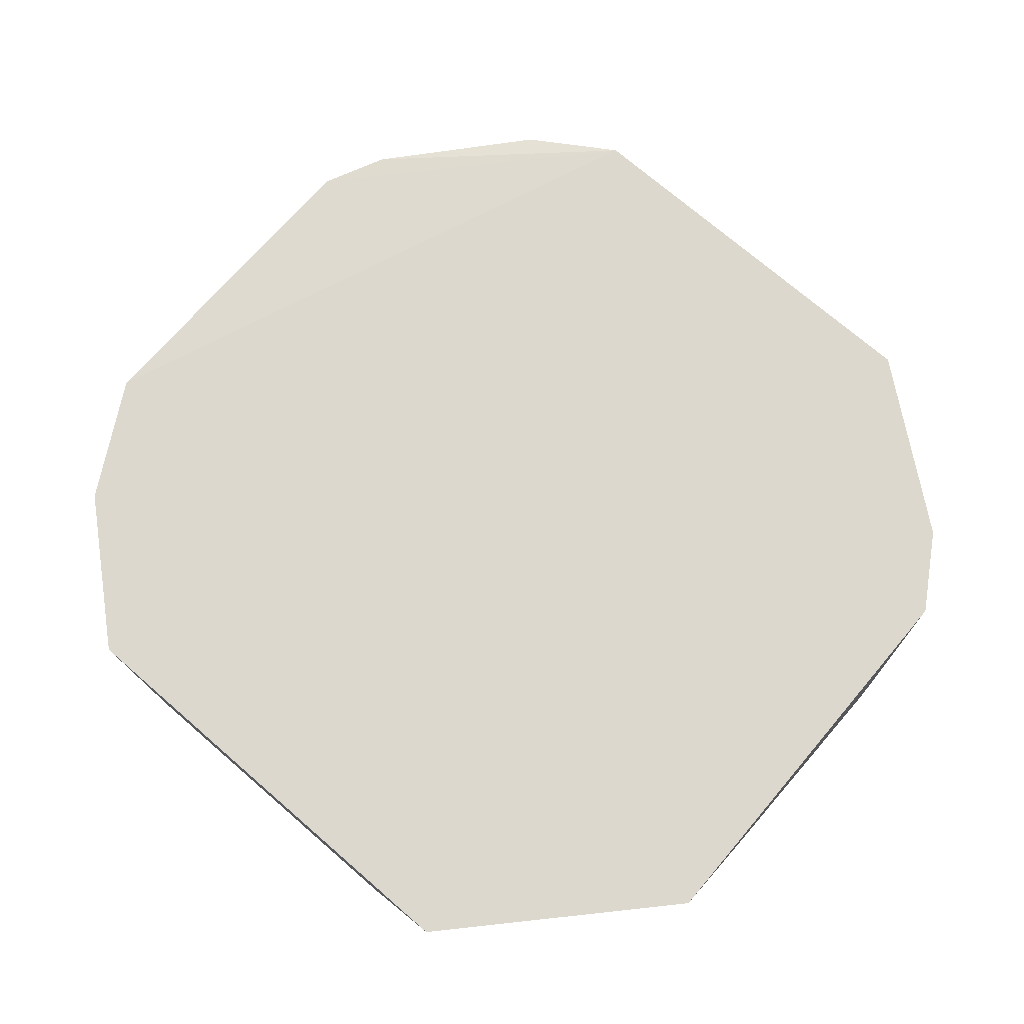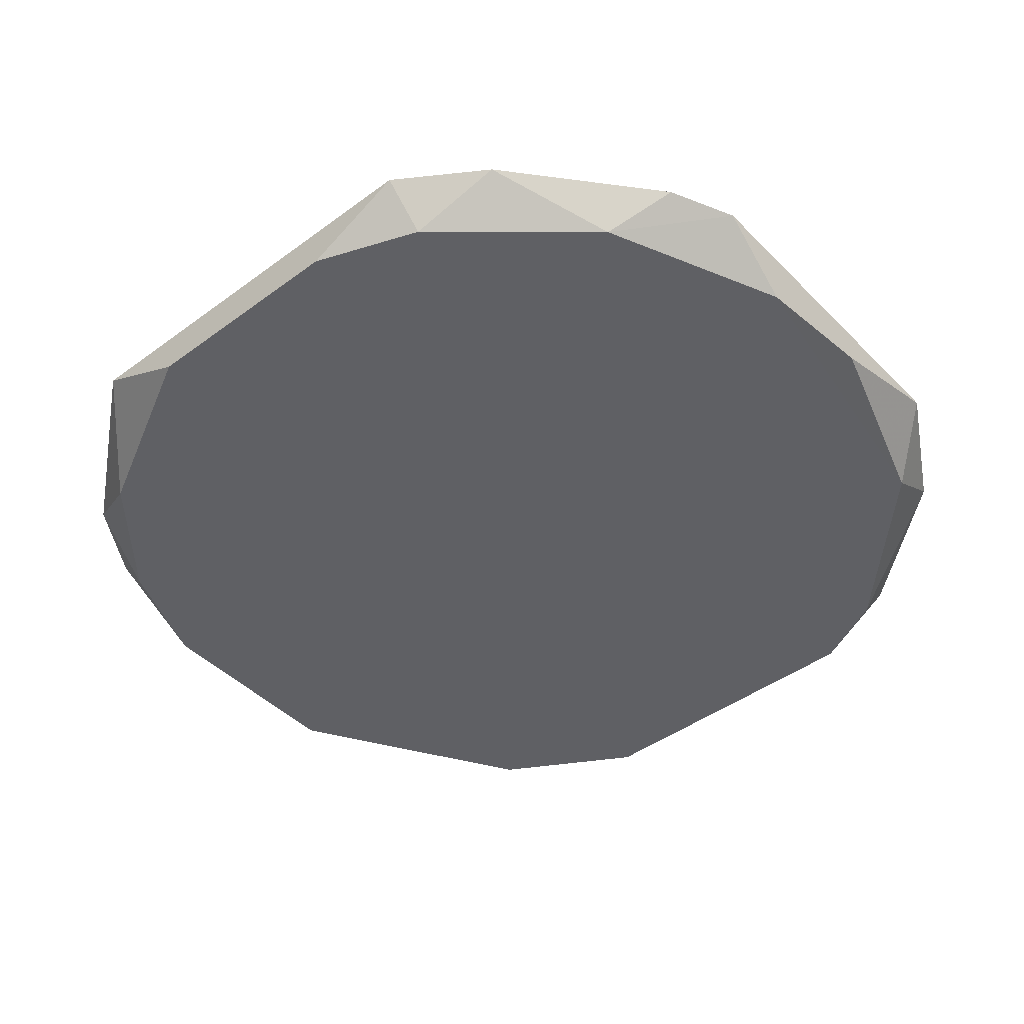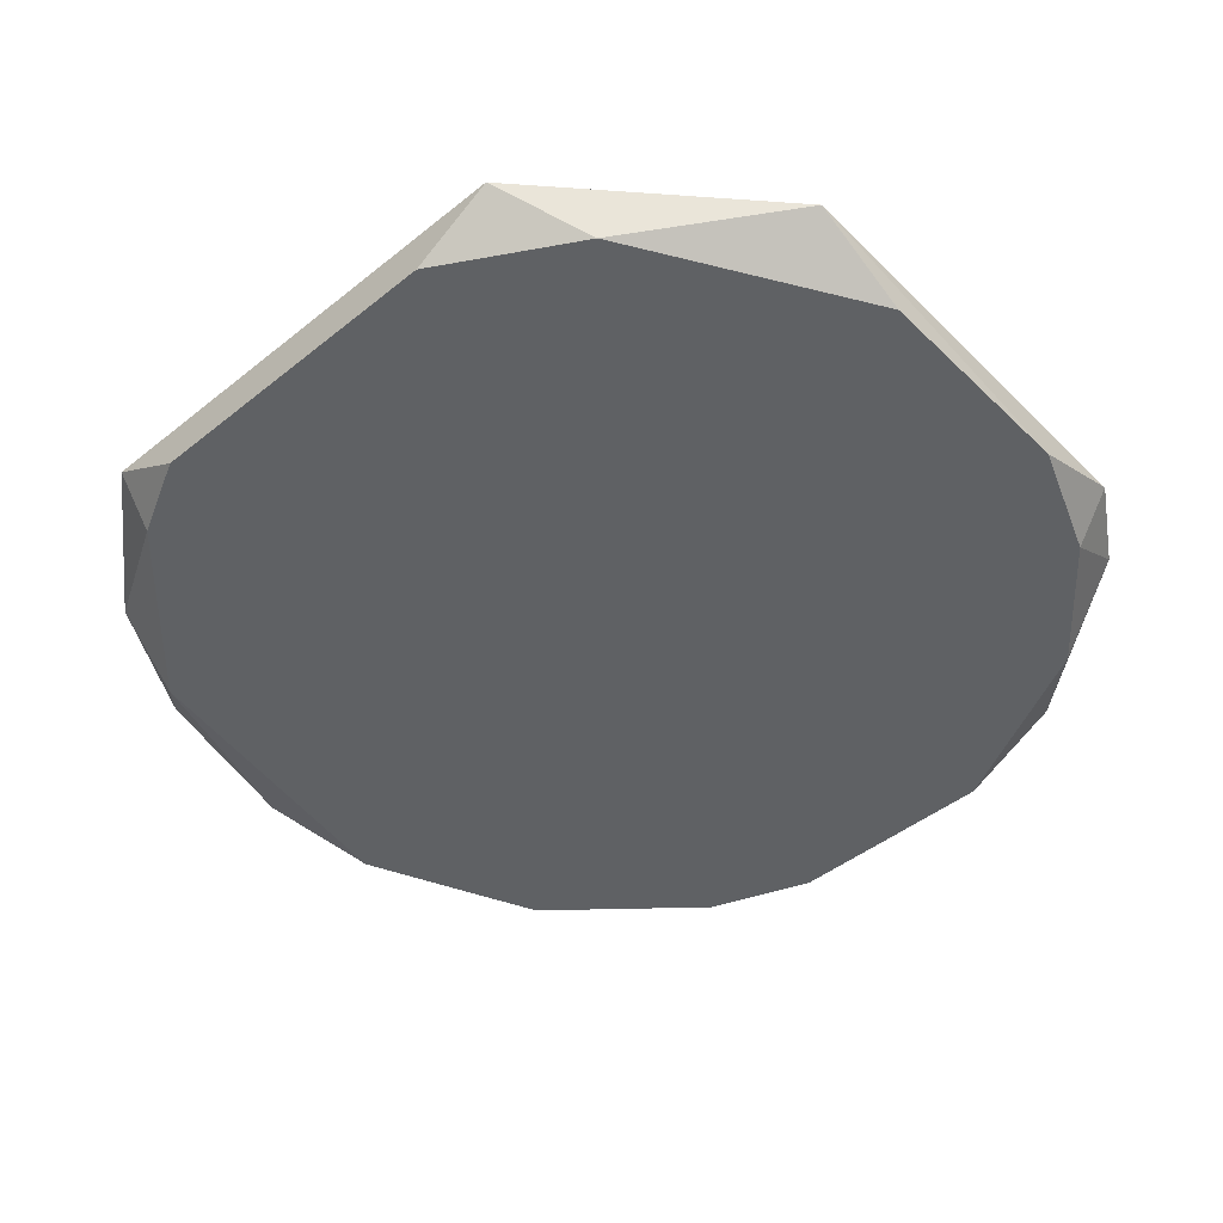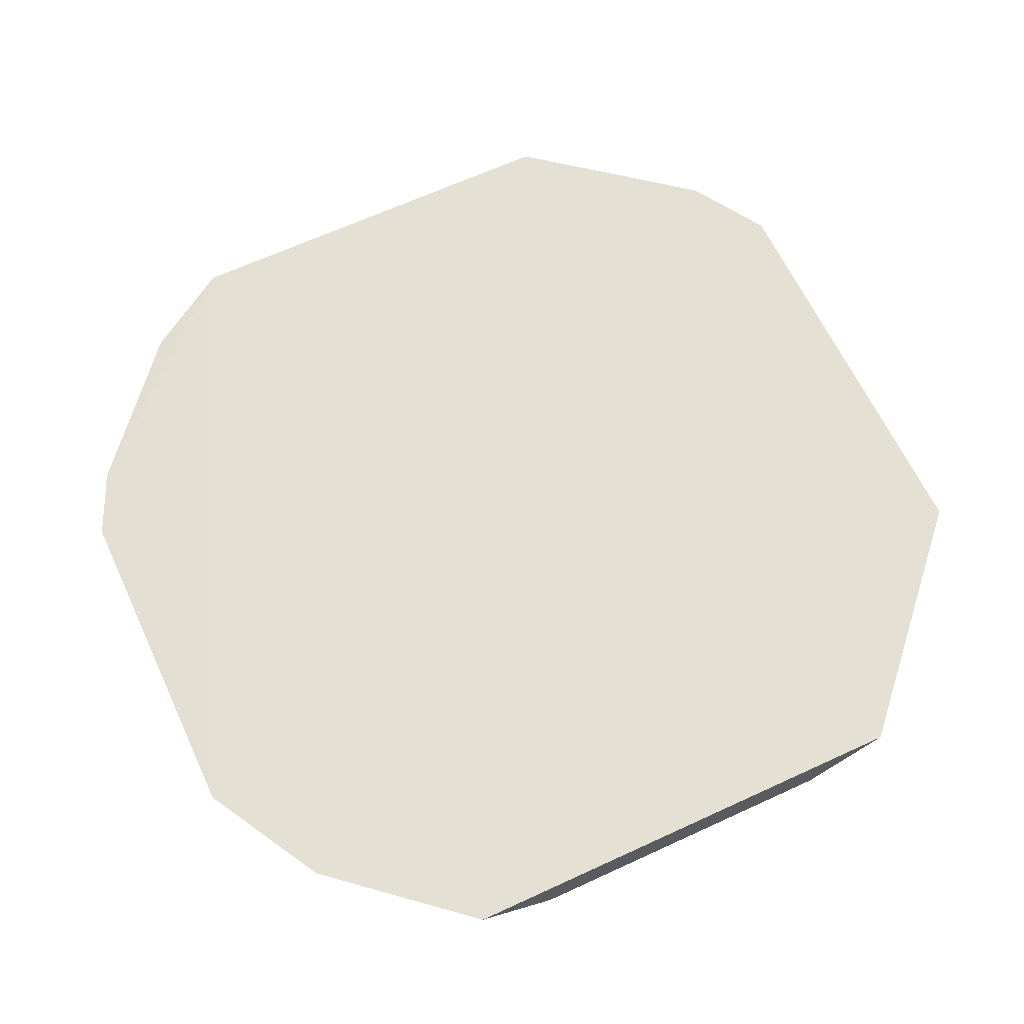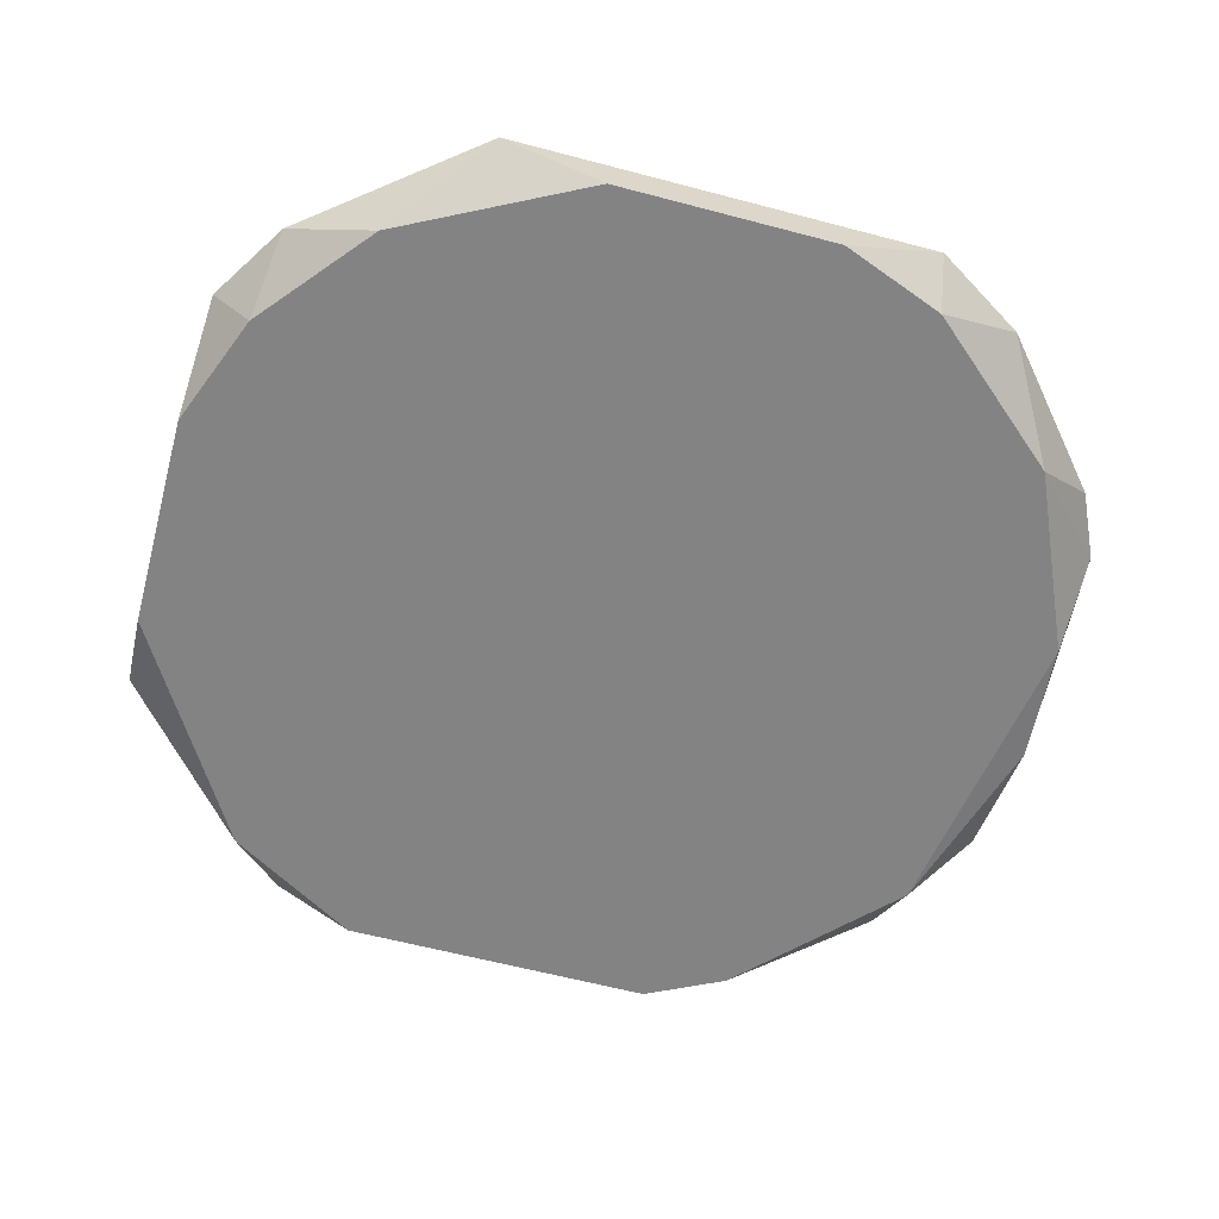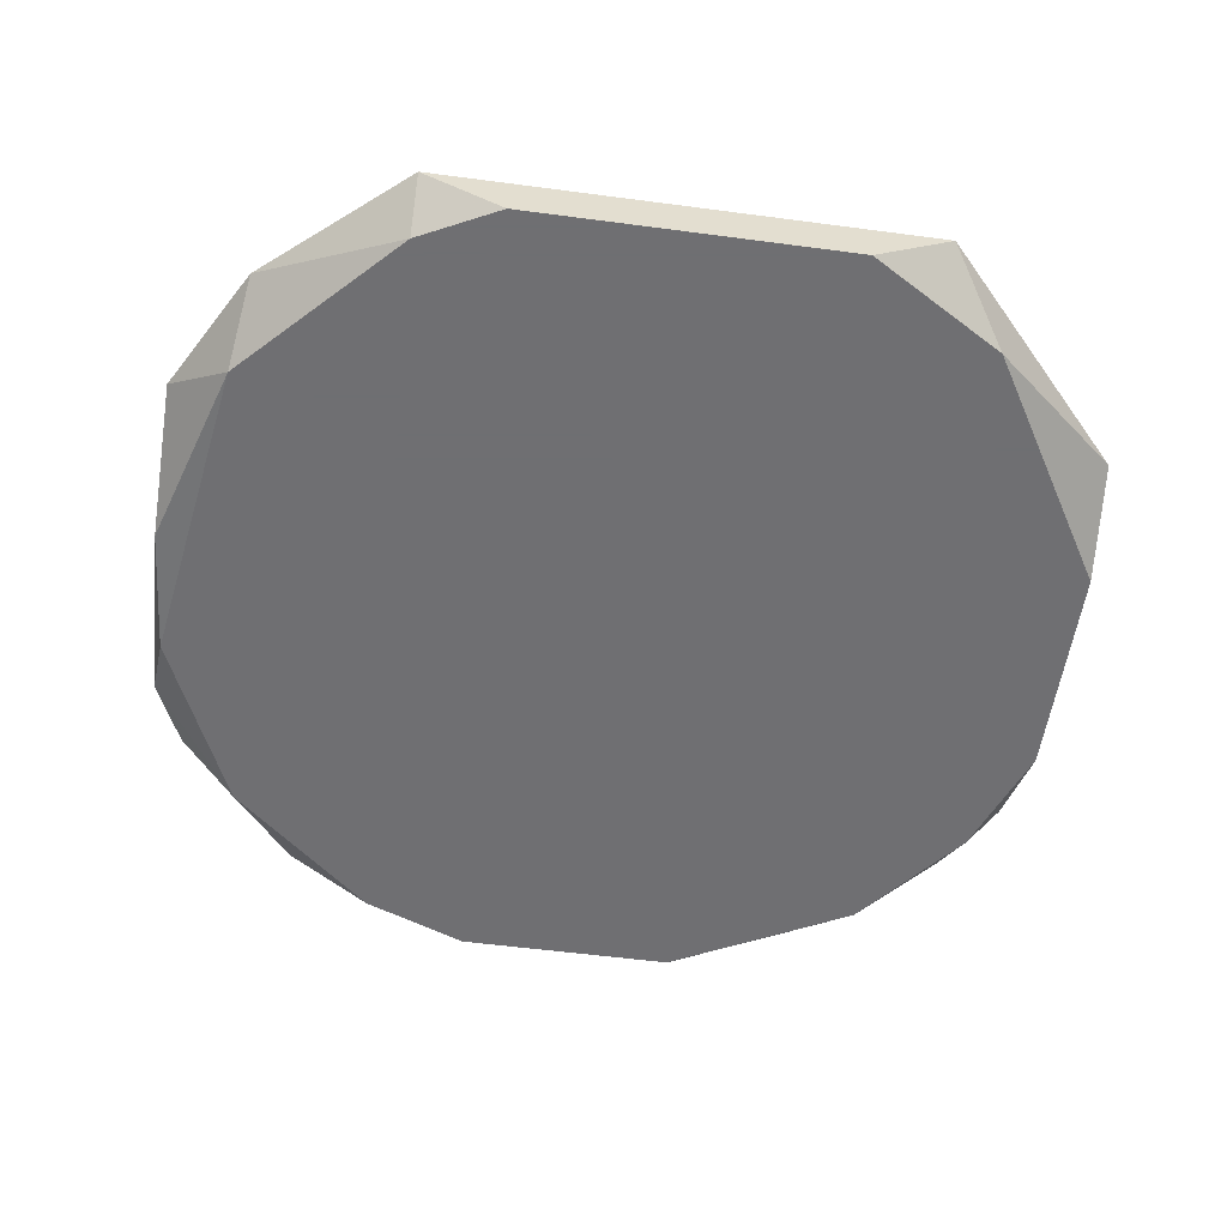
<metadata>
{"format":"obj","ext":"obj","renderer":"f3d","projection":"perspective","resolution":1024,"background":"white","views":[{"elev":72.5,"azim":40.9,"up":"+Z"},{"elev":-44.4,"azim":-139.4,"up":"+Z"},{"elev":-45.8,"azim":42.5,"up":"+Z"},{"elev":65.3,"azim":-24.9,"up":"+Z"},{"elev":-61.1,"azim":164.9,"up":"+Z"},{"elev":-54.7,"azim":-8.0,"up":"+Z"}]}
</metadata>
<code>
v 0.01685 0.009719 -0.02051
v -0.01641 -0.01295 -0.01835
v 0.01274 0.01469 -0.02051
v 0.01274 -0.01468 -0.02051
v -0.006909 -0.01814 -0.02051
v 0.01037 -0.01814 -0.01835
v 0.0188 0.004752 -0.02051
v 0.0188 -0.009069 -0.01835
v 0.0188 -0.004745 -0.02051
v -0.01944 -0.007554 -0.01835
v -0.01944 0.007561 -0.01857
v -0.01944 -0.001506 -0.02029
v -0.01296 0.01641 -0.01857
v -0.01555 0.01166 -0.02051
v 0.006913 -0.01814 -0.02051
v -0.009069 0.01879 -0.01835
v 0.01858 0.009506 -0.01835
v -0.01685 -0.009716 -0.02051
v -0.00475 0.01879 -0.02051
v -0.01036 -0.01814 -0.01835
v -0.01036 -0.01641 -0.02051
v 0.004753 0.01879 -0.02051
v -0.009286 0.01707 -0.02051
v 0.01642 0.01296 -0.01835
v -0.01814 0.01037 -0.01857
v 0.009072 0.01879 -0.01835
v -0.01901 0.003888 -0.02051
f 1 3 24
f 26 16 6
f 1 21 23
f 6 16 10
f 21 1 4
f 26 6 8
f 6 4 8
f 23 21 27
f 6 10 20
f 16 26 22
f 1 23 22
f 26 8 17
f 4 1 9
f 8 4 9
f 21 4 15
f 4 6 15
f 6 20 15
f 27 21 18
f 22 26 3
f 1 22 3
f 23 27 14
f 20 21 5
f 21 15 5
f 15 20 5
f 21 20 2
f 20 10 2
f 18 21 2
f 10 18 2
f 1 17 7
f 17 8 7
f 8 9 7
f 9 1 7
f 10 16 11
f 16 25 11
f 14 27 11
f 25 14 11
f 27 18 12
f 18 10 12
f 10 11 12
f 11 27 12
f 16 23 13
f 25 16 13
f 23 14 13
f 14 25 13
f 23 16 19
f 16 22 19
f 22 23 19
f 26 17 24
f 17 1 24
f 3 26 24

</code>
